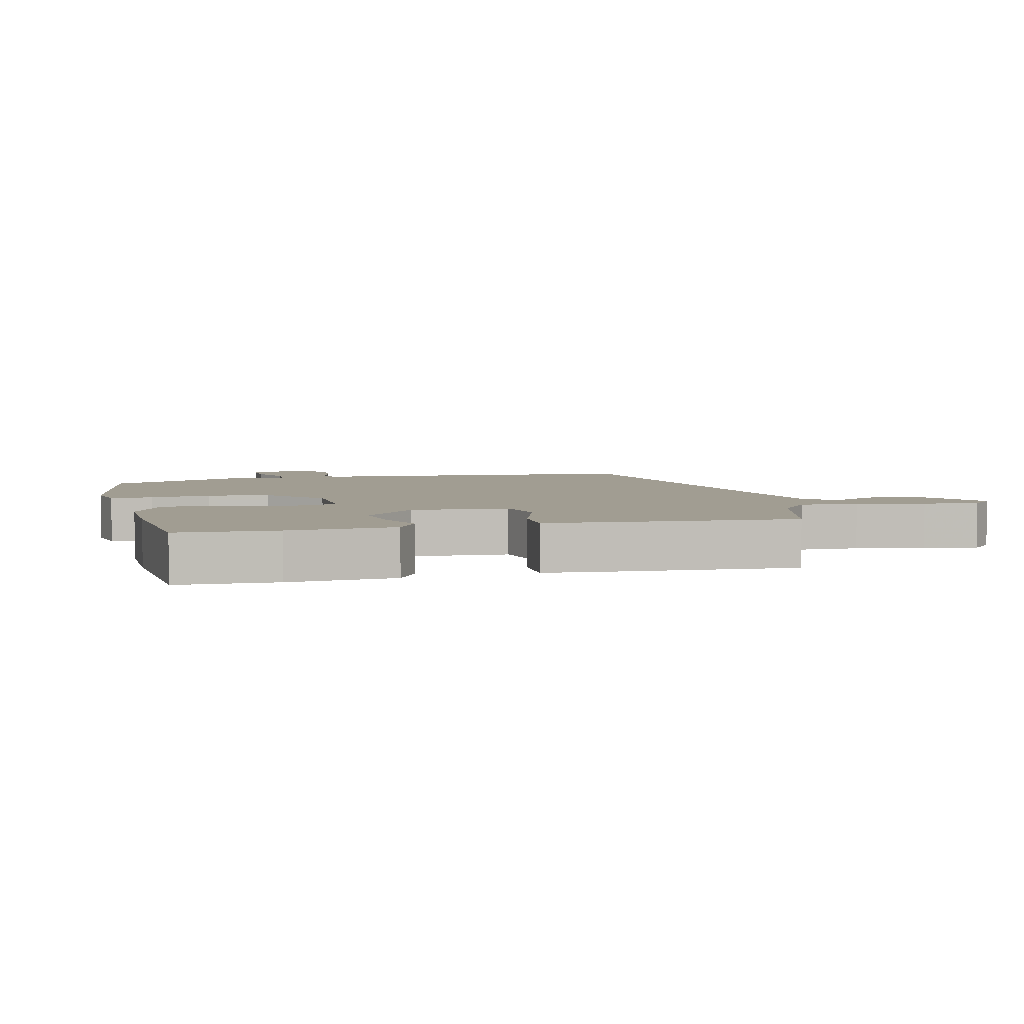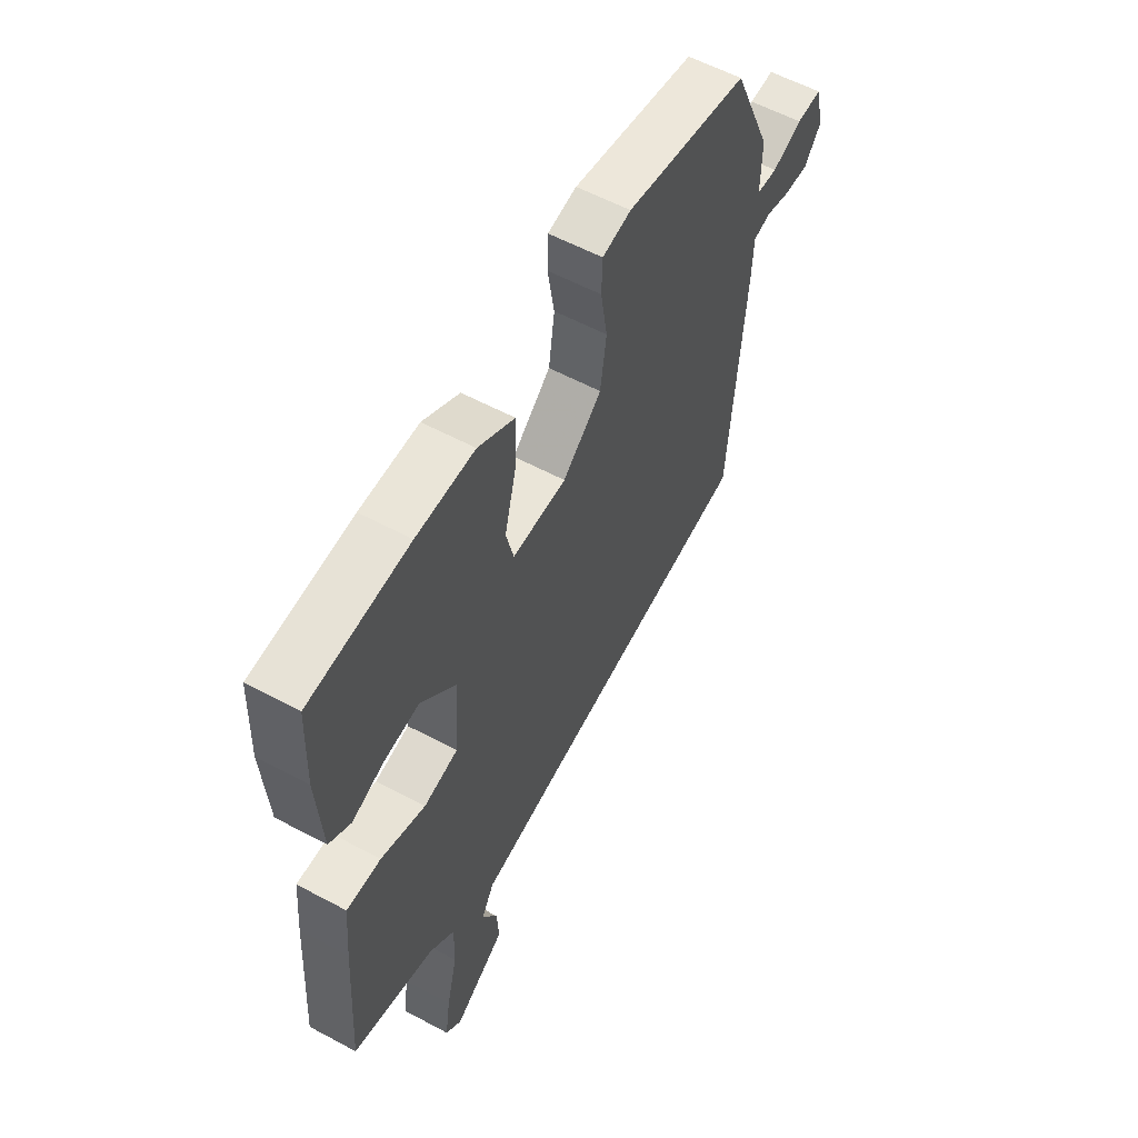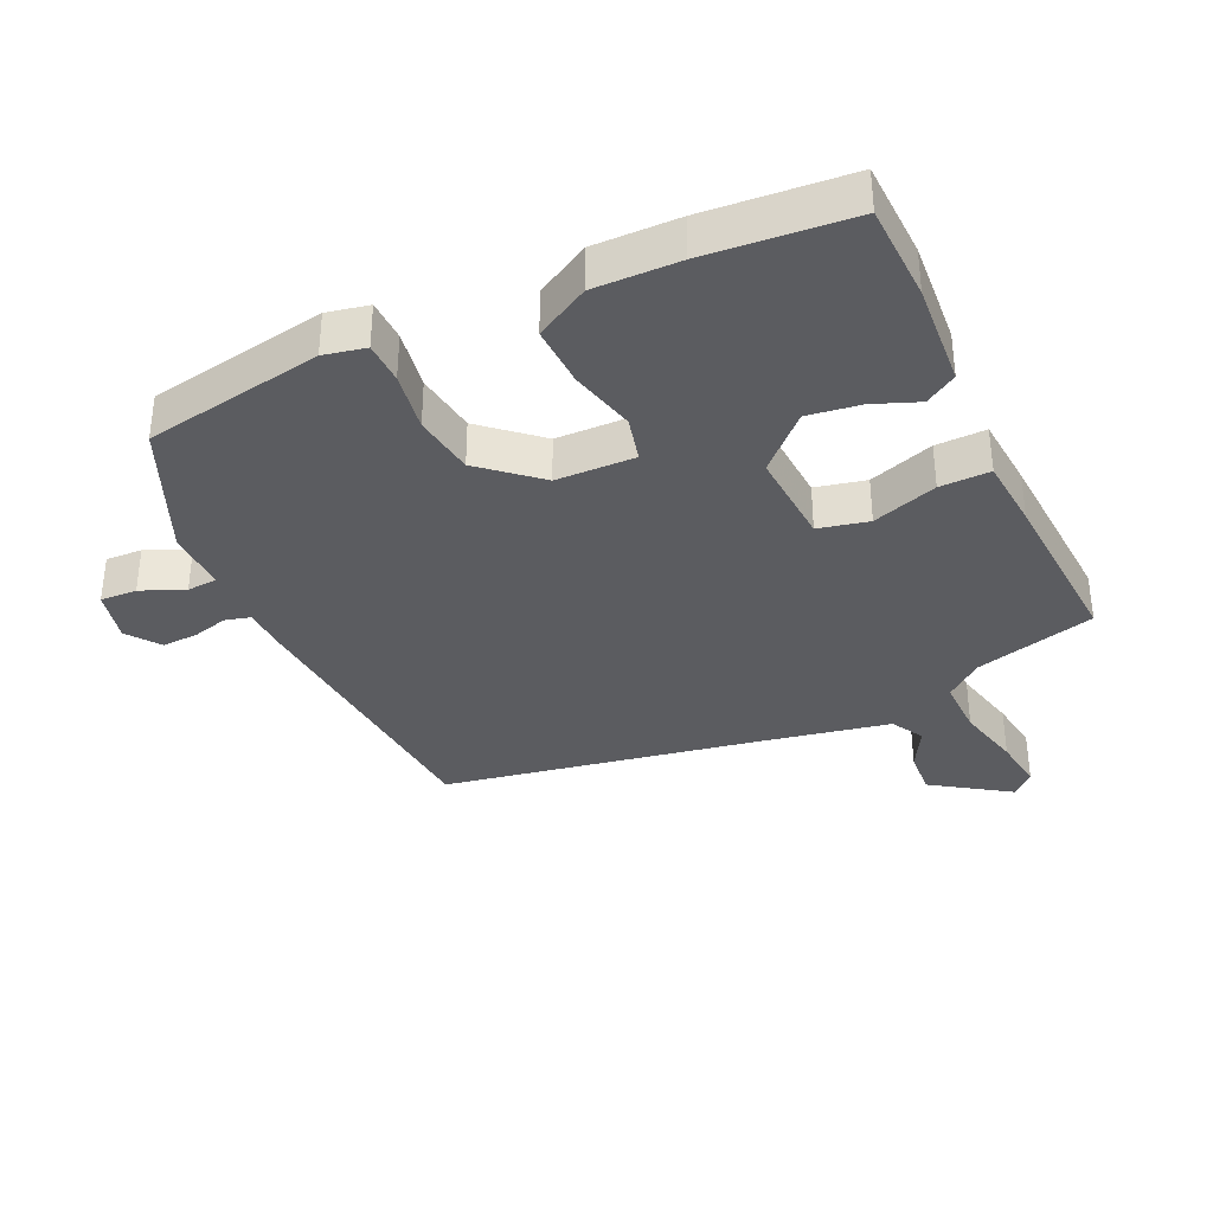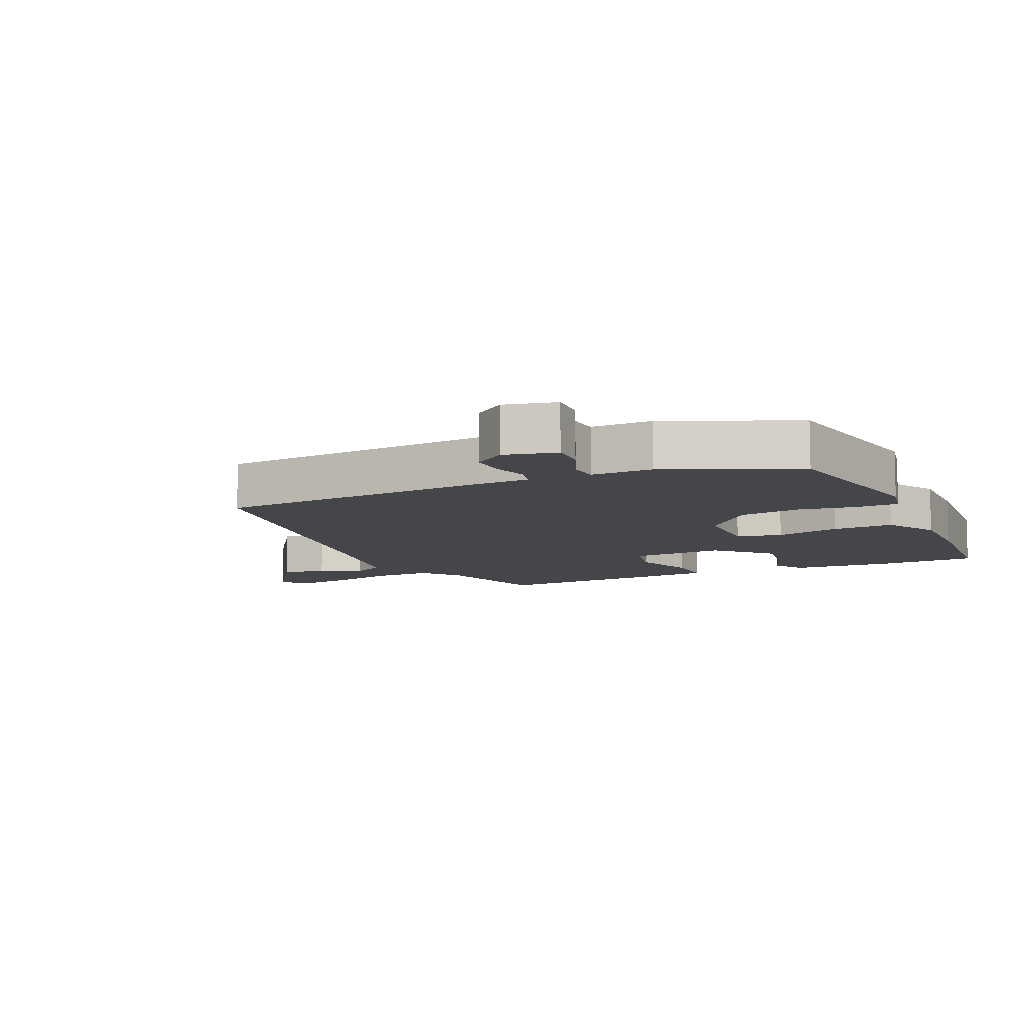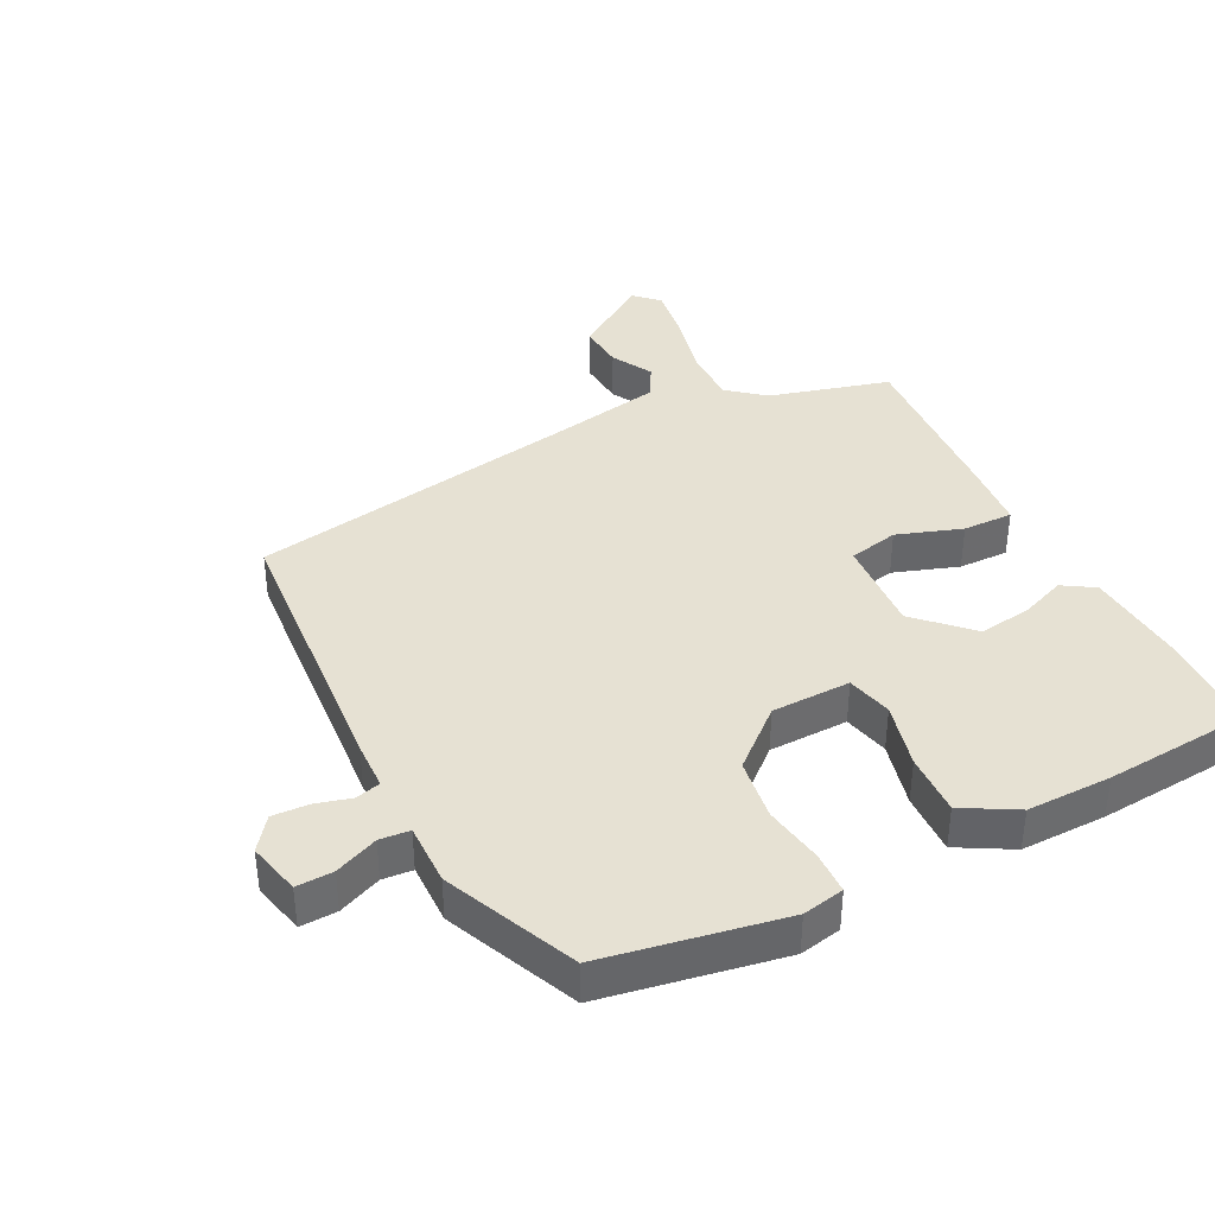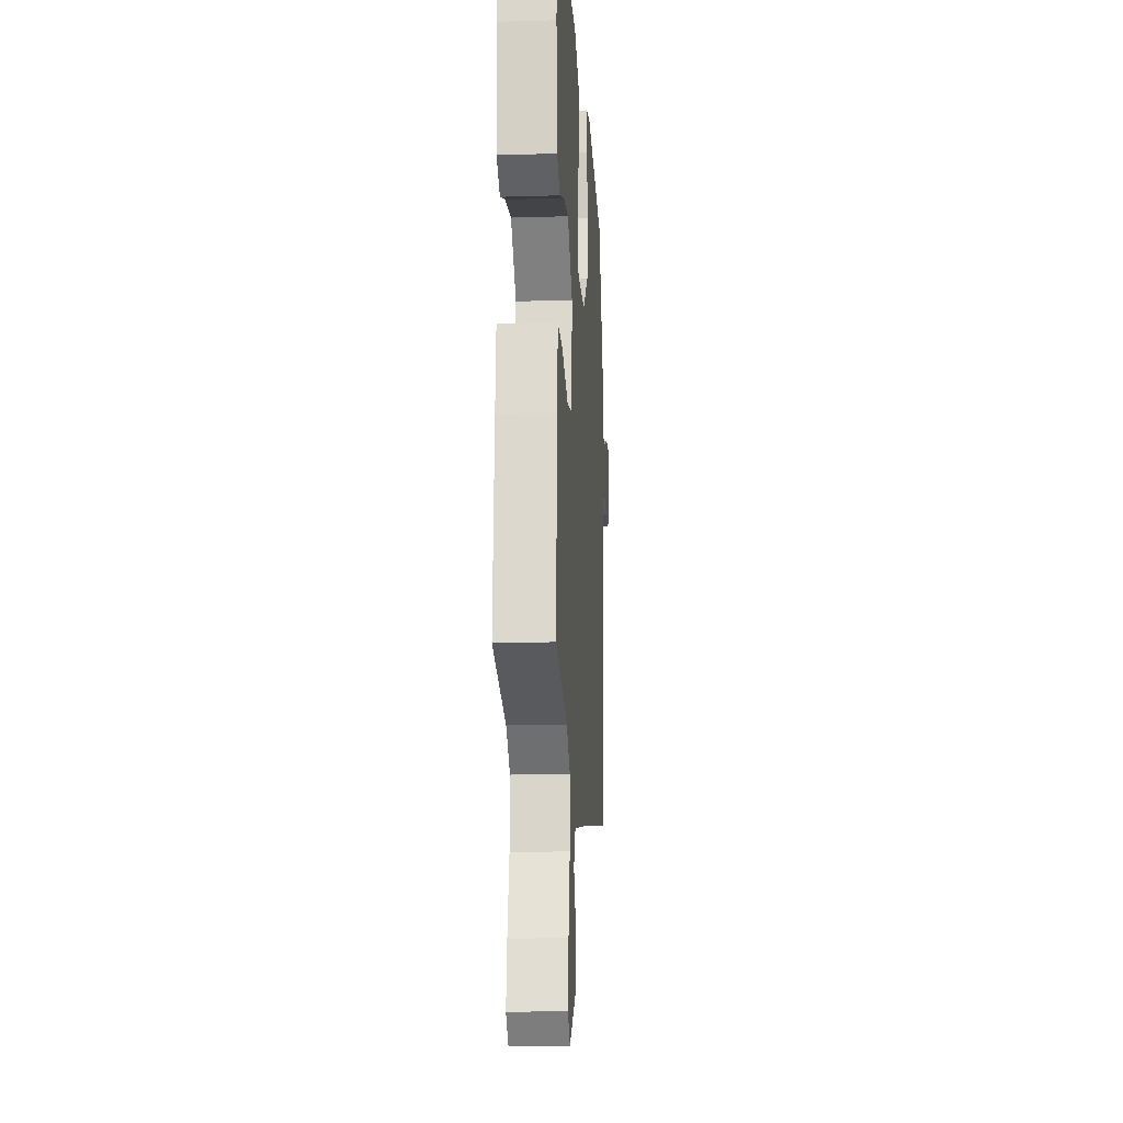
<metadata>
{"format":"obj","ext":"obj","renderer":"f3d","projection":"perspective","resolution":1024,"background":"white","views":[{"elev":4.7,"azim":75.7,"up":"+Y"},{"elev":58.1,"azim":119.0,"up":"+Z"},{"elev":-35.2,"azim":24.5,"up":"+Y"},{"elev":-9.4,"azim":-65.5,"up":"+Y"},{"elev":38.7,"azim":-27.1,"up":"+Y"},{"elev":-15.4,"azim":93.7,"up":"+Z"}]}
</metadata>
<code>
v 0.535 0.07 -0.398
v 0.348 0.07 -0.45
v 0.291 0.07 -0.497
v 0.293 0.07 -0.588
v 0.318 0.07 -0.691
v 0.33 0.07 -0.775
v 0.294 0.07 -0.81
v 0.175 0.07 -0.731
v 0.18 0.07 -0.658
v 0.215 0.07 -0.594
v 0.186 0.07 -0.543
v -0.002 0.07 -0.508
v -0.505 0.07 -0.421
v -0.541 0.07 0.021
v -0.544 0.07 0.096
v -0.583 0.07 0.106
v -0.638 0.07 0.091
v -0.694 0.07 0.088
v -0.732 0.07 0.138
v -0.713 0.07 0.22
v -0.656 0.07 0.218
v -0.589 0.07 0.19
v -0.542 0.07 0.194
v -0.544 0.07 0.29
v -0.456 0.07 0.494
v -0.178 0.07 0.545
v -0.113 0.07 0.532
v -0.111 0.07 0.467
v -0.126 0.07 0.374
v -0.112 0.07 0.278
v -0.024 0.07 0.202
v 0.099 0.07 0.2
v 0.116 0.07 0.271
v 0.09 0.07 0.373
v 0.086 0.07 0.469
v 0.169 0.07 0.516
v 0.301 0.07 0.515
v 0.526 0.07 0.498
v 0.532 0.07 0.346
v 0.521 0.07 0.183
v 0.472 0.07 0.152
v 0.401 0.07 0.179
v 0.319 0.07 0.19
v 0.24 0.07 0.111
v 0.25 0.07 -0.038
v 0.328 0.07 -0.055
v 0.429 0.07 -0.02
v 0.507 0.07 -0.018
v 0.517 0.07 -0.13
v 0.535 0 -0.398
v 0.348 0 -0.45
v 0.291 0 -0.497
v 0.293 0 -0.588
v 0.318 0 -0.691
v 0.33 0 -0.775
v 0.294 0 -0.81
v 0.175 0 -0.731
v 0.18 0 -0.658
v 0.215 0 -0.594
v 0.186 0 -0.543
v -0.002 0 -0.508
v -0.505 0 -0.421
v -0.541 0 0.021
v -0.544 0 0.096
v -0.583 0 0.106
v -0.638 0 0.091
v -0.694 0 0.088
v -0.732 0 0.138
v -0.713 0 0.22
v -0.656 0 0.218
v -0.589 0 0.19
v -0.542 0 0.194
v -0.544 0 0.29
v -0.456 0 0.494
v -0.178 0 0.545
v -0.113 0 0.532
v -0.111 0 0.467
v -0.126 0 0.374
v -0.112 0 0.278
v -0.024 0 0.202
v 0.099 0 0.2
v 0.116 0 0.271
v 0.09 0 0.373
v 0.086 0 0.469
v 0.169 0 0.516
v 0.301 0 0.515
v 0.526 0 0.498
v 0.532 0 0.346
v 0.521 0 0.183
v 0.472 0 0.152
v 0.401 0 0.179
v 0.319 0 0.19
v 0.24 0 0.111
v 0.25 0 -0.038
v 0.328 0 -0.055
v 0.429 0 -0.02
v 0.507 0 -0.018
v 0.517 0 -0.13
f 49 1 2
f 48 49 2
f 47 48 2
f 46 47 2
f 45 46 2 3
f 40 41 42
f 39 40 42
f 38 39 42
f 37 38 42
f 36 37 42
f 35 36 42
f 34 35 42
f 33 34 42 43
f 32 33 43 44
f 27 28 29
f 26 27 29
f 25 26 29
f 24 25 29
f 23 24 29
f 23 29 30
f 20 21 22
f 19 20 22
f 18 19 22
f 17 18 22
f 16 17 22
f 15 16 22 23
f 23 30 31
f 15 23 31
f 14 15 31
f 13 14 31
f 12 13 31
f 8 9 10
f 7 8 10
f 6 7 10
f 5 6 10
f 4 5 10
f 4 10 11
f 3 4 11
f 45 3 11
f 32 44 45
f 31 32 45
f 12 31 45
f 11 12 45
f 51 50 98
f 51 98 97
f 51 97 96
f 51 96 95
f 52 51 95 94
f 91 90 89
f 91 89 88
f 91 88 87
f 91 87 86
f 91 86 85
f 91 85 84
f 91 84 83
f 92 91 83 82
f 93 92 82 81
f 78 77 76
f 78 76 75
f 78 75 74
f 78 74 73
f 78 73 72
f 79 78 72
f 71 70 69
f 71 69 68
f 71 68 67
f 71 67 66
f 71 66 65
f 72 71 65 64
f 80 79 72
f 80 72 64
f 80 64 63
f 80 63 62
f 80 62 61
f 59 58 57
f 59 57 56
f 59 56 55
f 59 55 54
f 59 54 53
f 60 59 53
f 60 53 52
f 60 52 94
f 94 93 81
f 94 81 80
f 94 80 61
f 94 61 60
f 1 50 51 2
f 2 51 52 3
f 3 52 53 4
f 4 53 54 5
f 5 54 55 6
f 6 55 56 7
f 7 56 57 8
f 8 57 58 9
f 9 58 59 10
f 10 59 60 11
f 11 60 61 12
f 12 61 62 13
f 13 62 63 14
f 14 63 64 15
f 15 64 65 16
f 16 65 66 17
f 17 66 67 18
f 18 67 68 19
f 19 68 69 20
f 20 69 70 21
f 21 70 71 22
f 22 71 72 23
f 23 72 73 24
f 24 73 74 25
f 25 74 75 26
f 26 75 76 27
f 27 76 77 28
f 28 77 78 29
f 29 78 79 30
f 30 79 80 31
f 31 80 81 32
f 32 81 82 33
f 33 82 83 34
f 34 83 84 35
f 35 84 85 36
f 36 85 86 37
f 37 86 87 38
f 38 87 88 39
f 39 88 89 40
f 40 89 90 41
f 41 90 91 42
f 42 91 92 43
f 43 92 93 44
f 44 93 94 45
f 45 94 95 46
f 46 95 96 47
f 47 96 97 48
f 48 97 98 49
f 49 98 50 1

</code>
